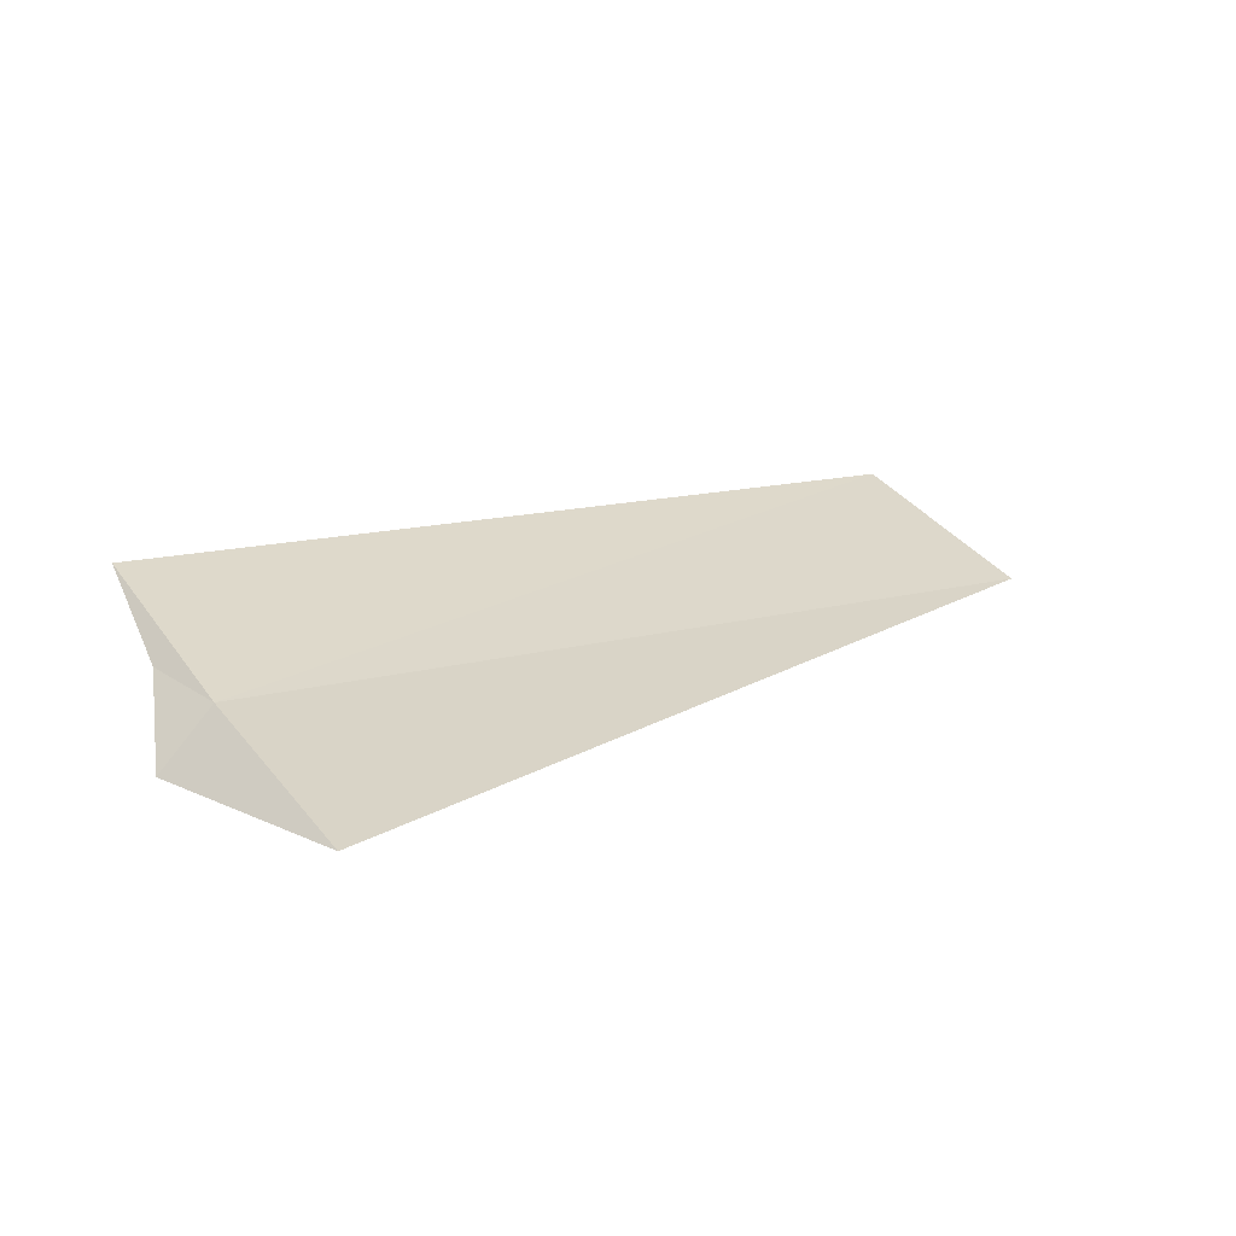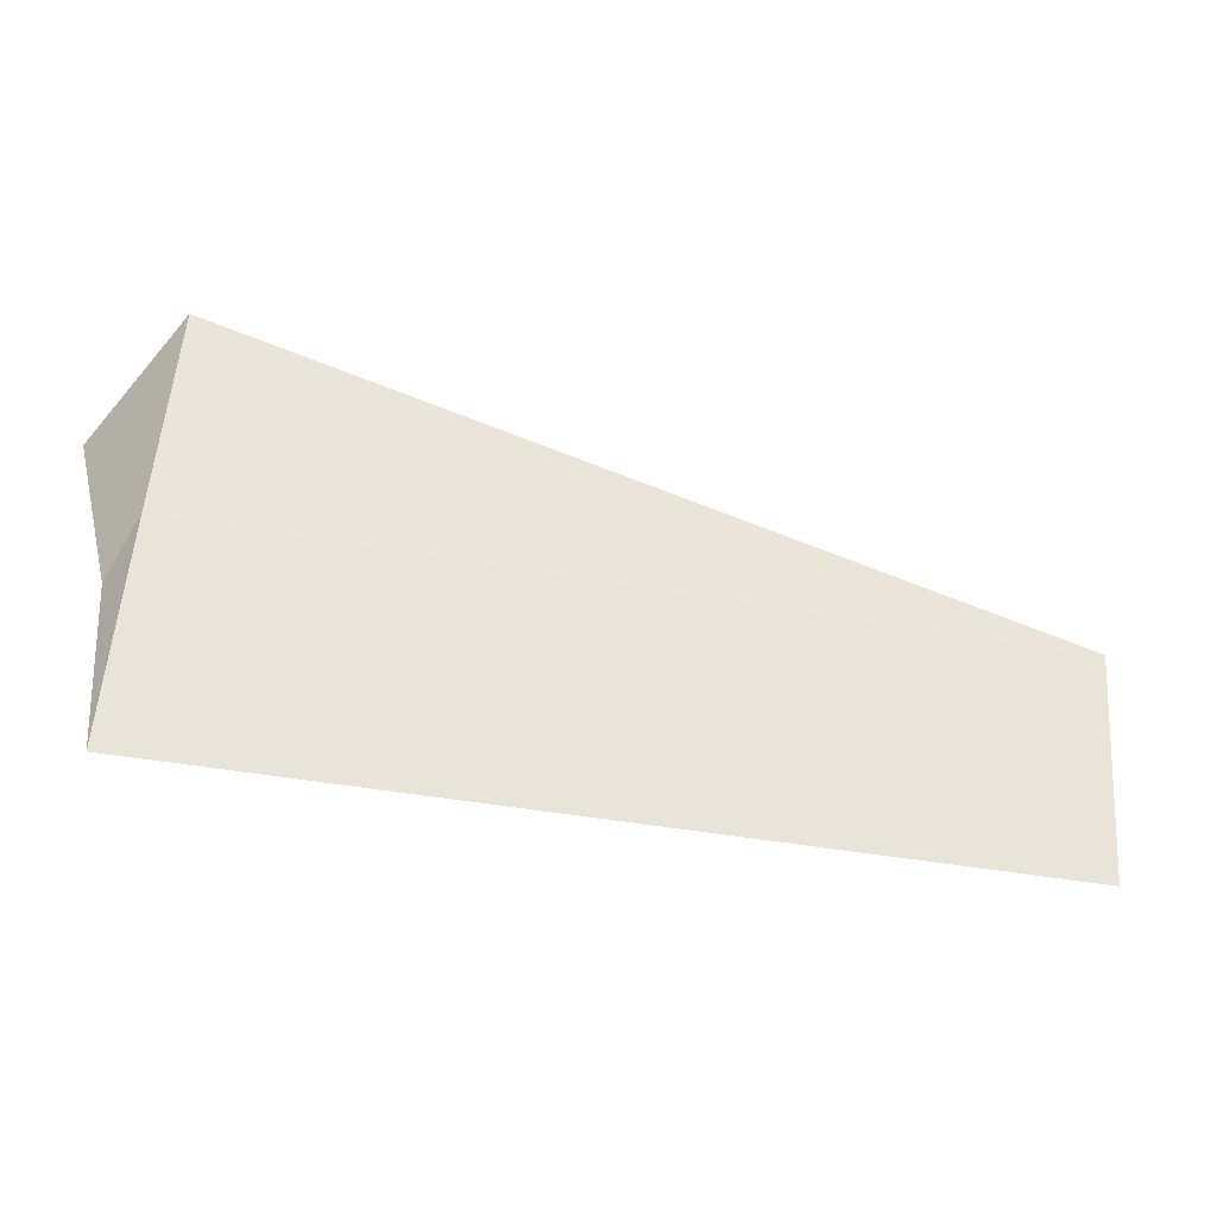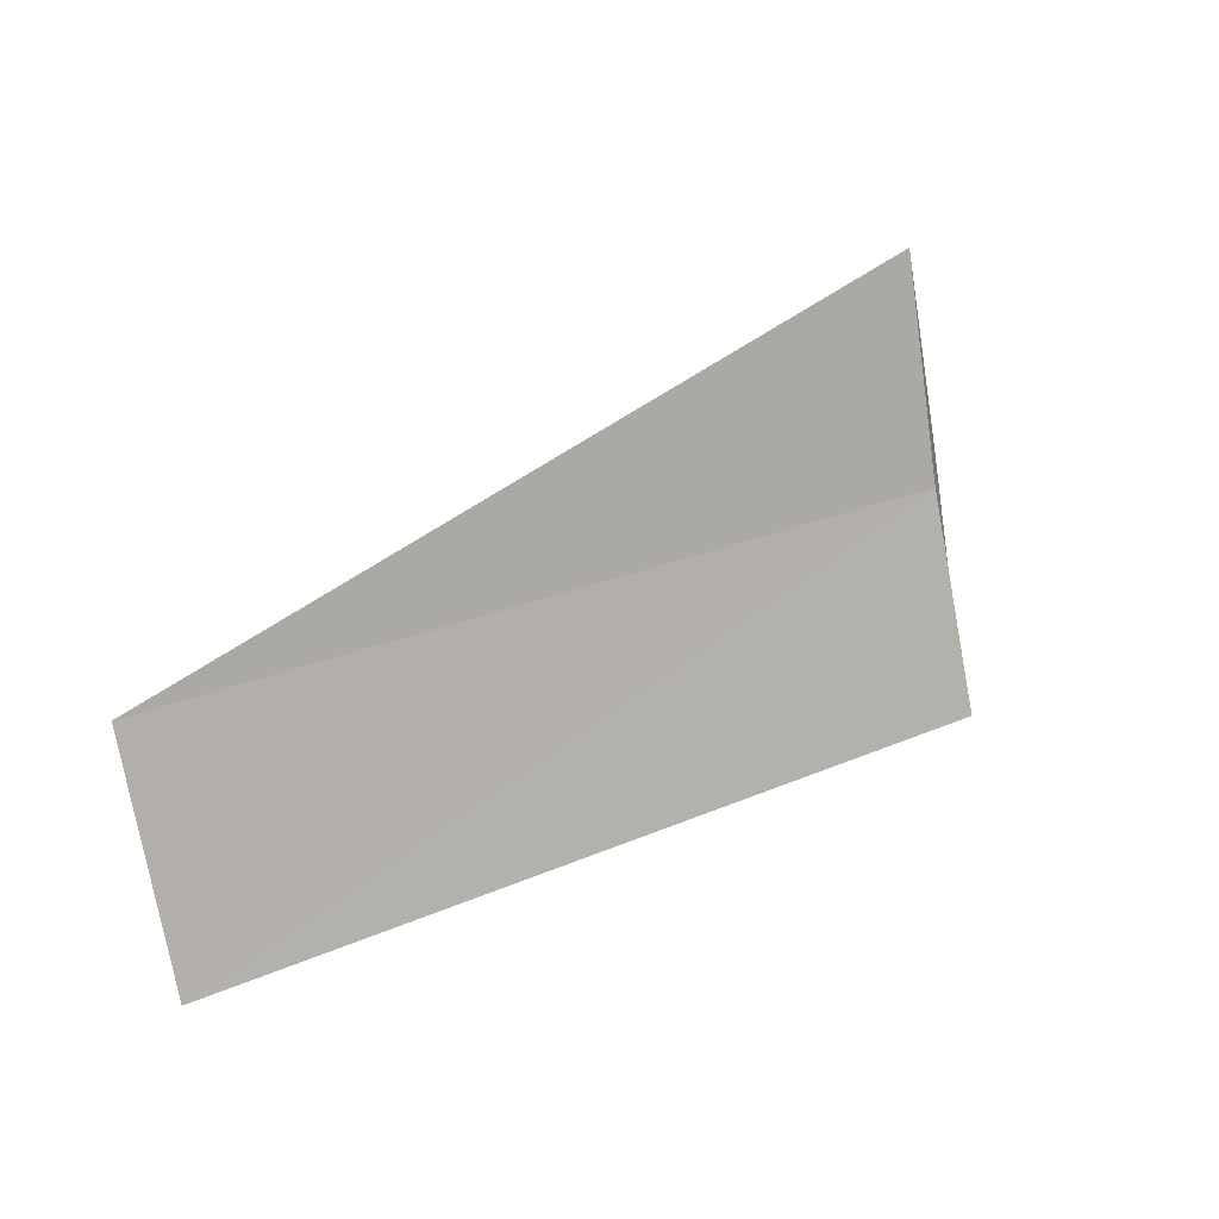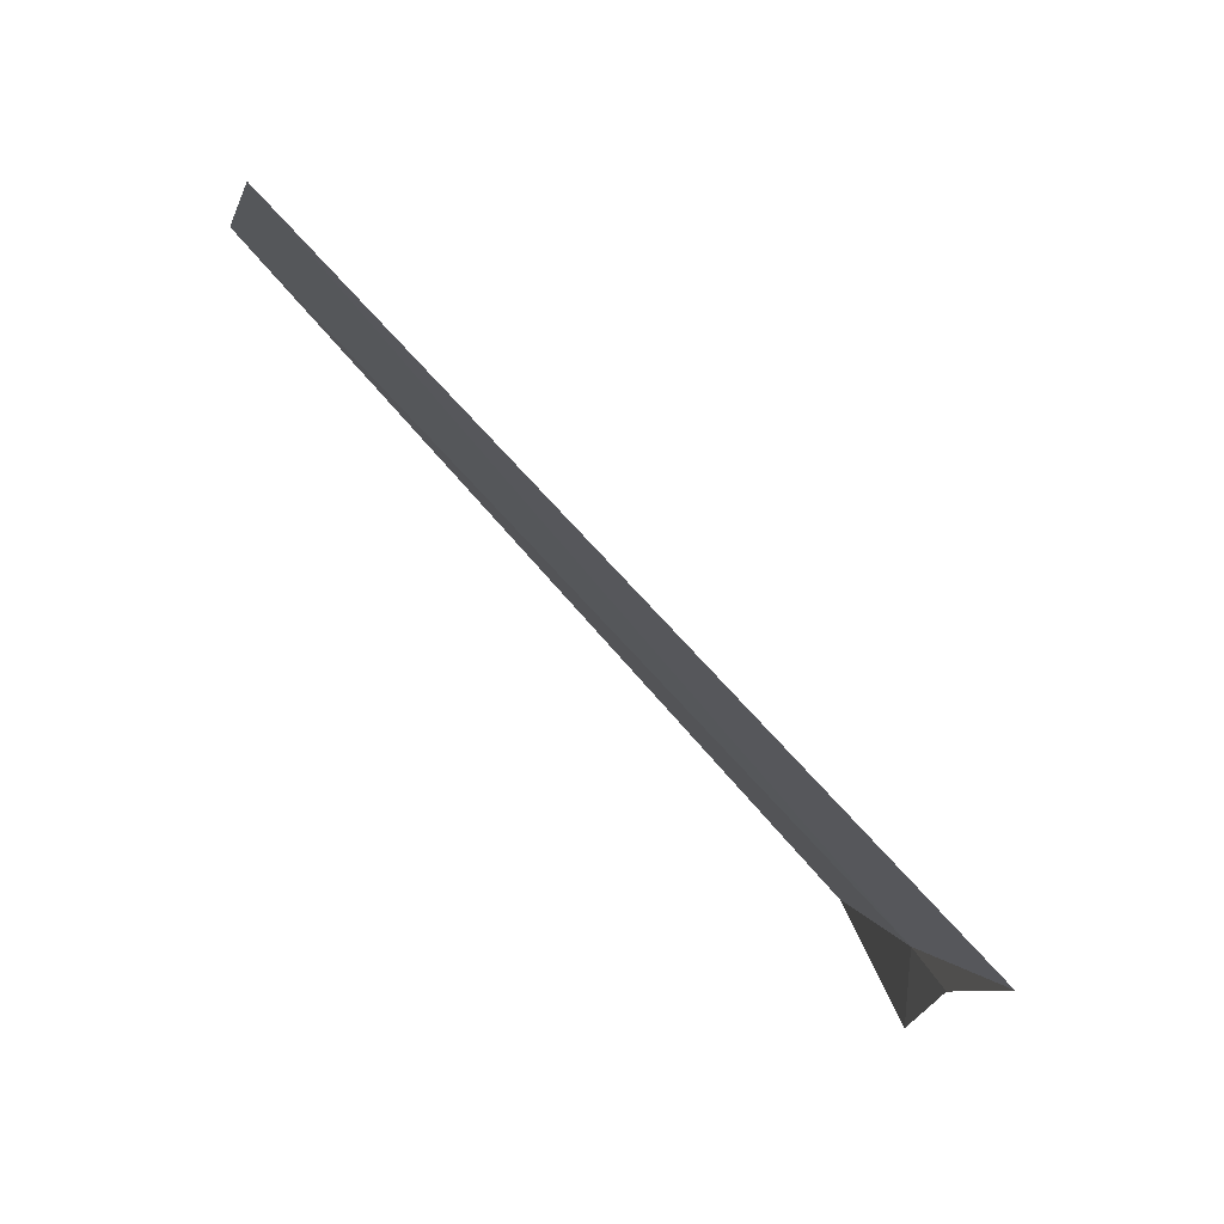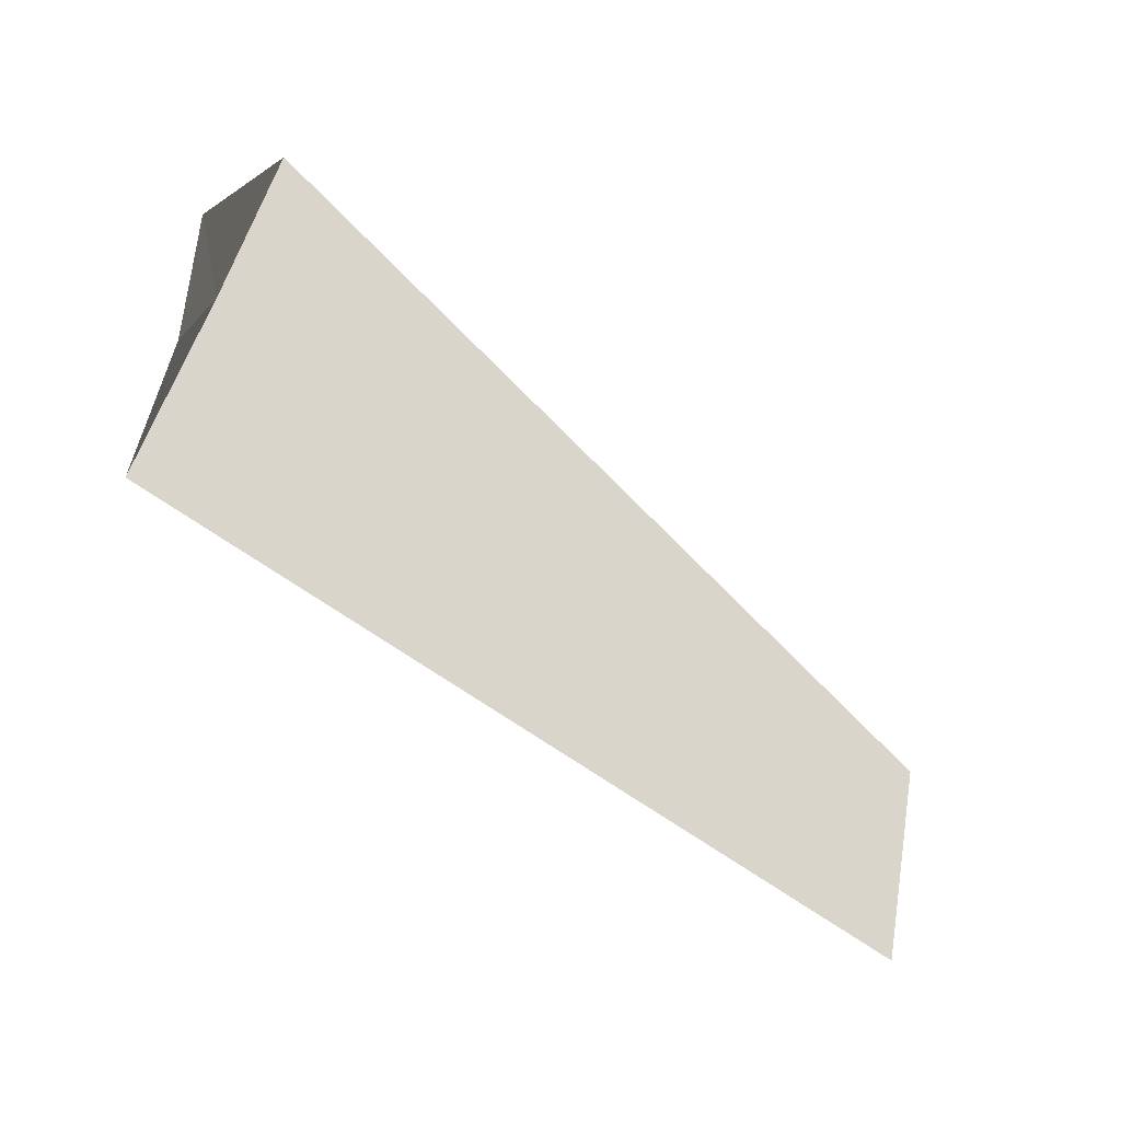
<metadata>
{"format":"obj","ext":"obj","renderer":"f3d","projection":"perspective","resolution":1024,"background":"white","views":[{"elev":16.5,"azim":-33.6,"up":"+Y"},{"elev":-51.2,"azim":-14.1,"up":"+Z"},{"elev":28.0,"azim":142.1,"up":"+Z"},{"elev":-77.4,"azim":132.3,"up":"+Z"},{"elev":-58.1,"azim":-41.0,"up":"+Z"}]}
</metadata>
<code>
v 14.7 -14.44 14.69
v 14.44 -14.7 14.69
v 14.62 -14.39 14.26
v 14.7 -14.1 13.64
v 14.7 -14.7 15.75
v 18.75 -14.18 13.85
v 18.75 -14.5 14.91
f 1 3 2
f 1 4 3
f 1 2 5
f 1 6 4
f 1 5 7
f 1 7 6

</code>
